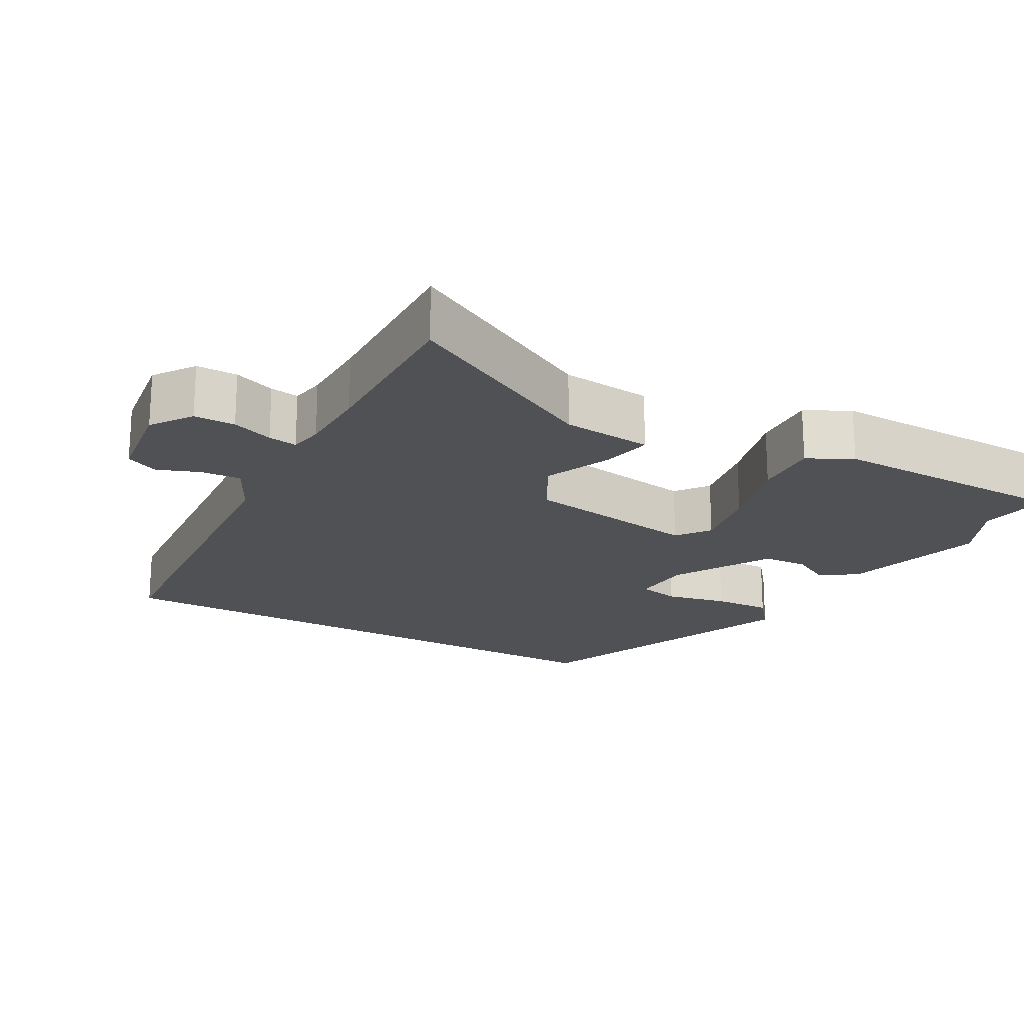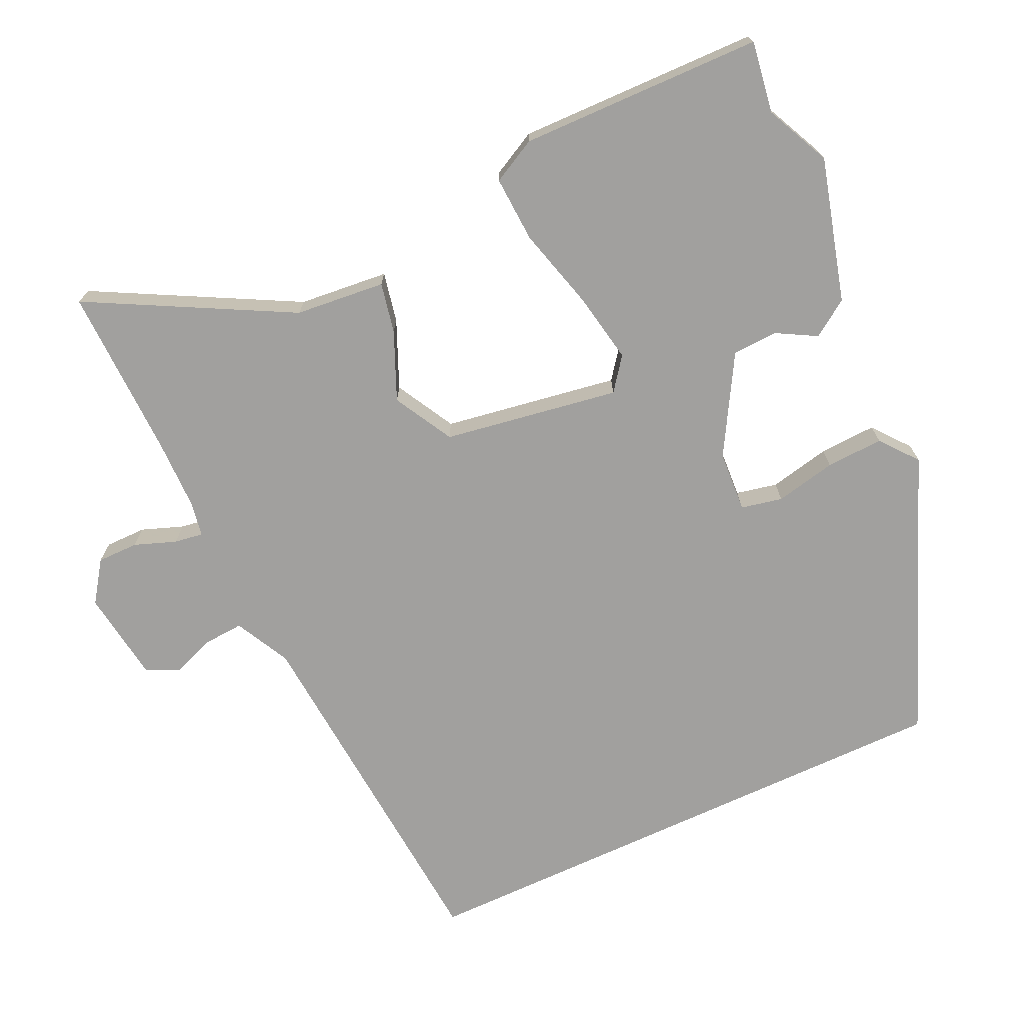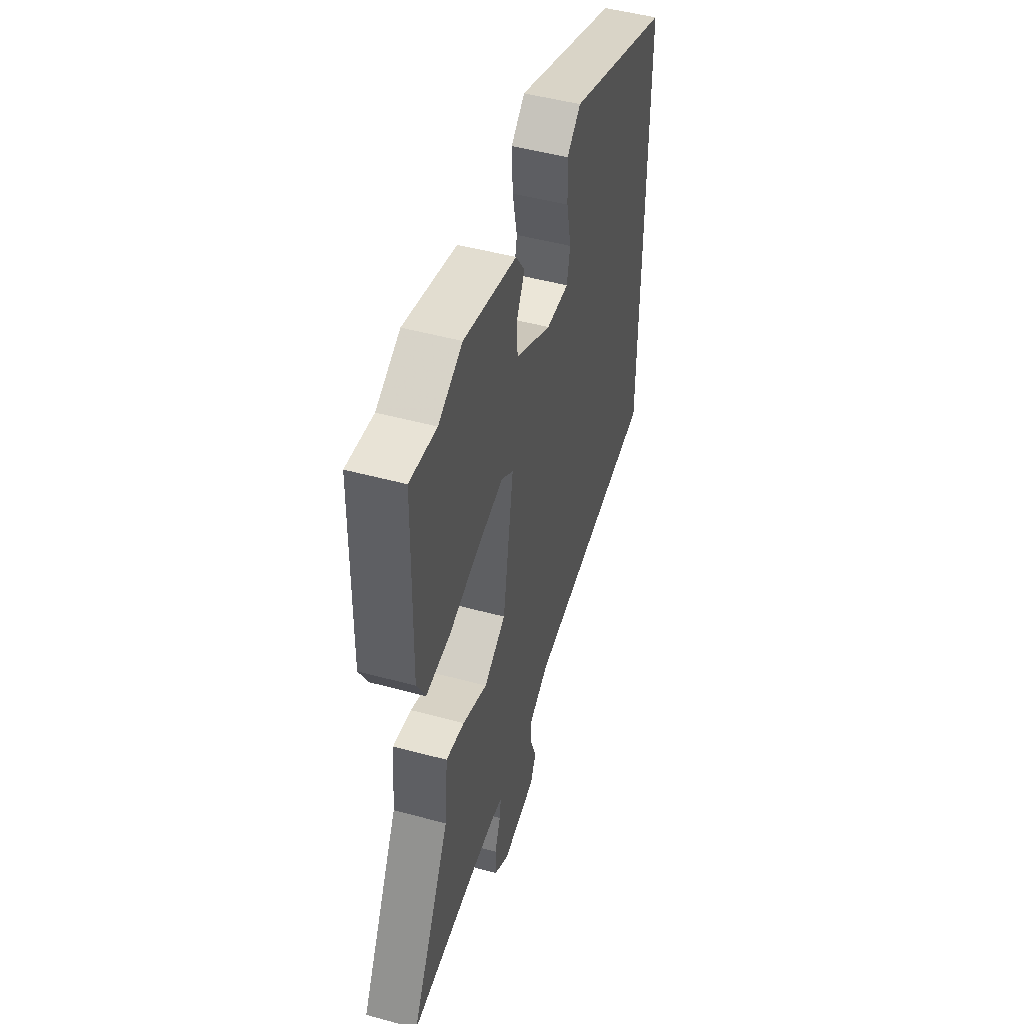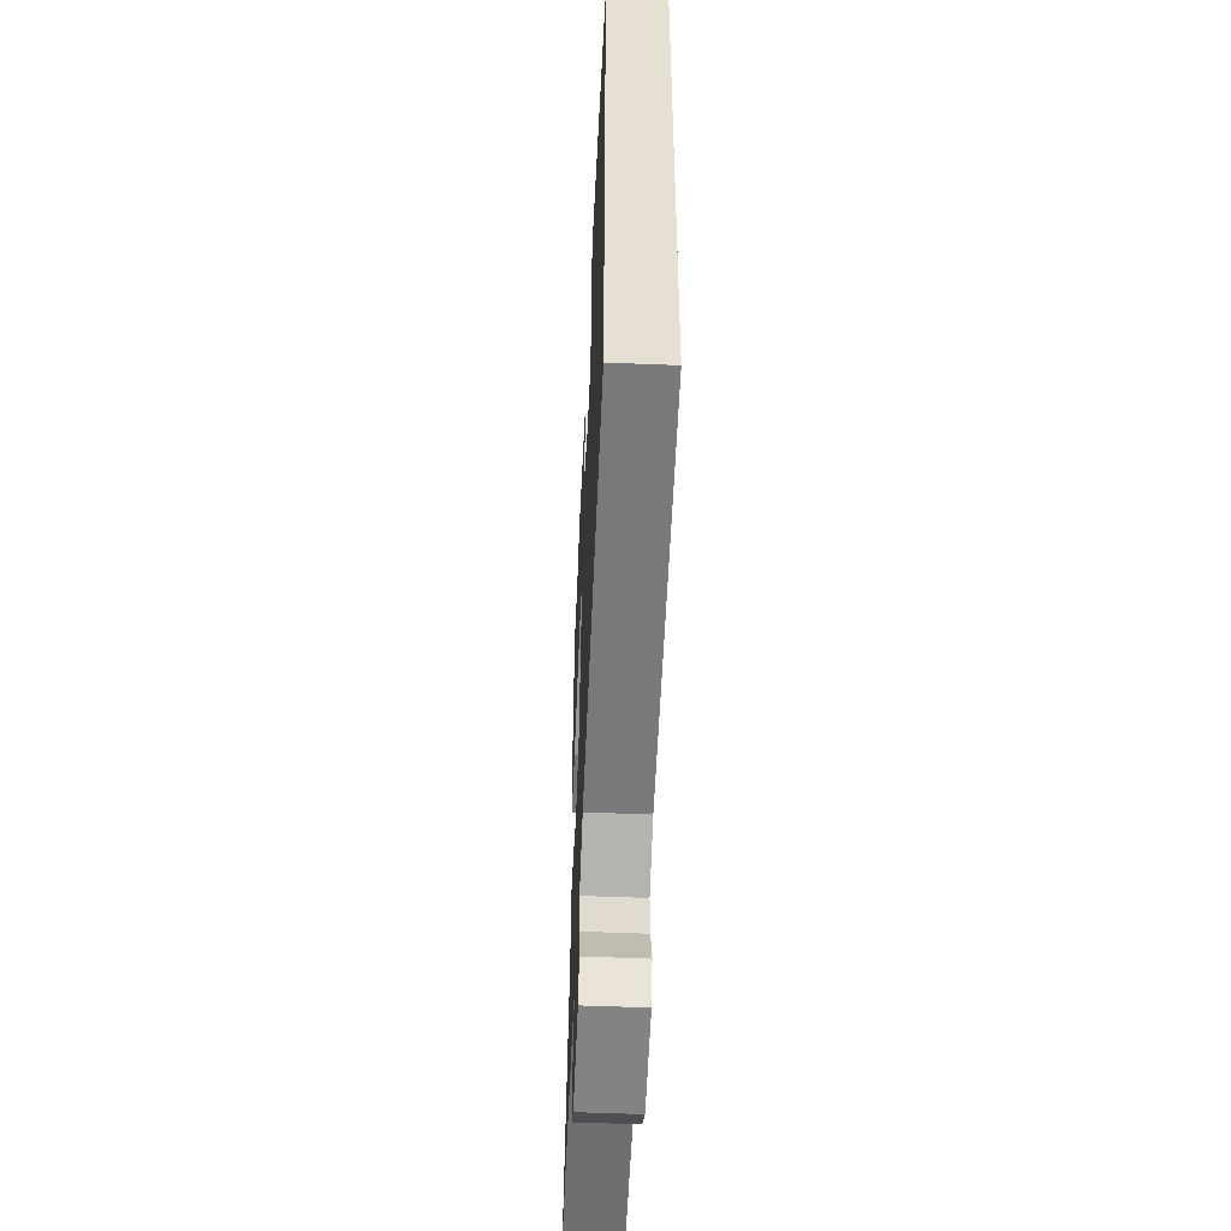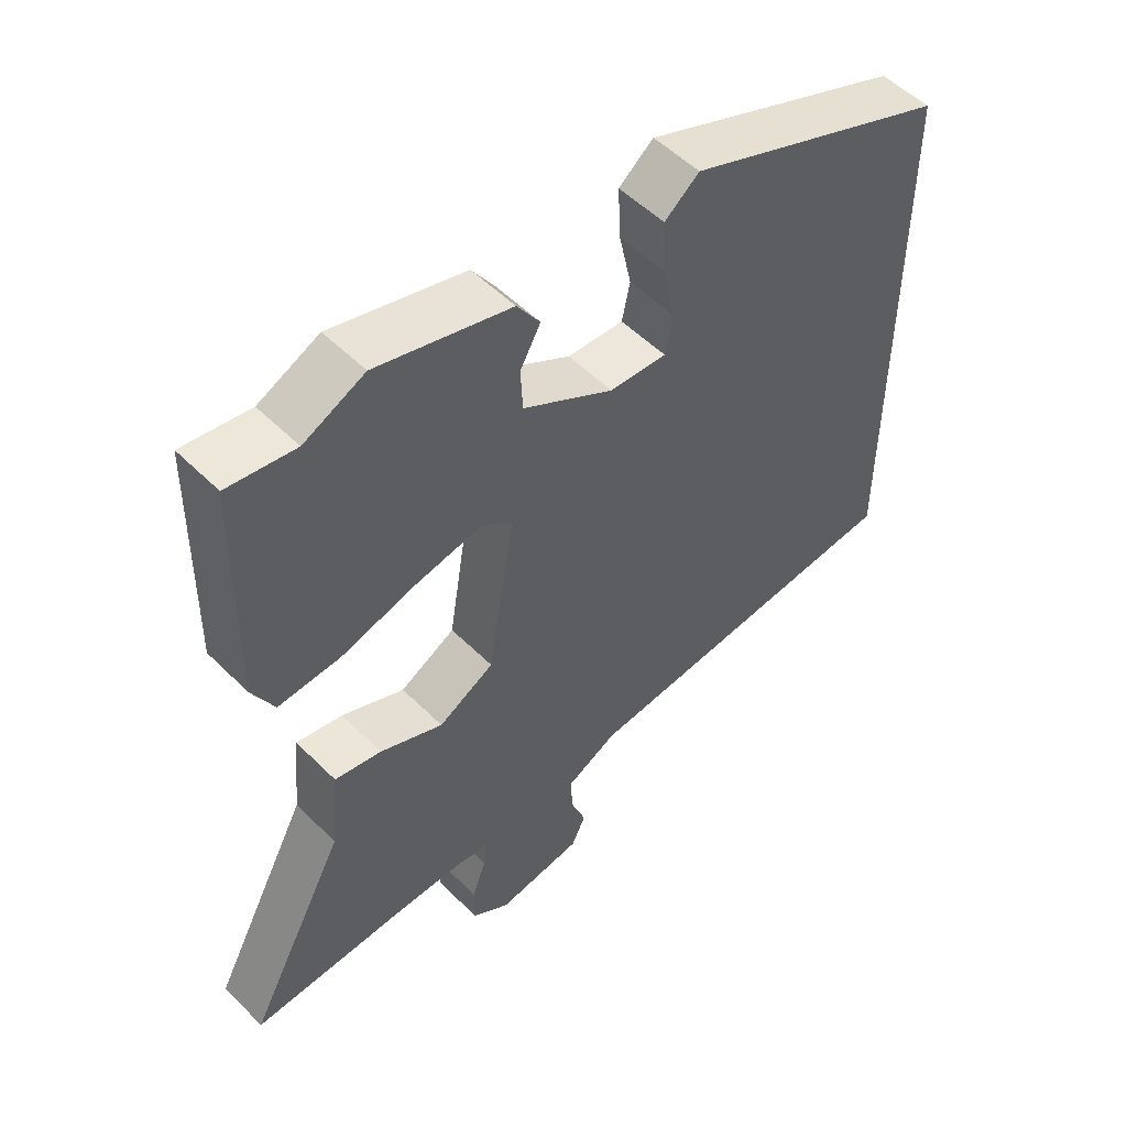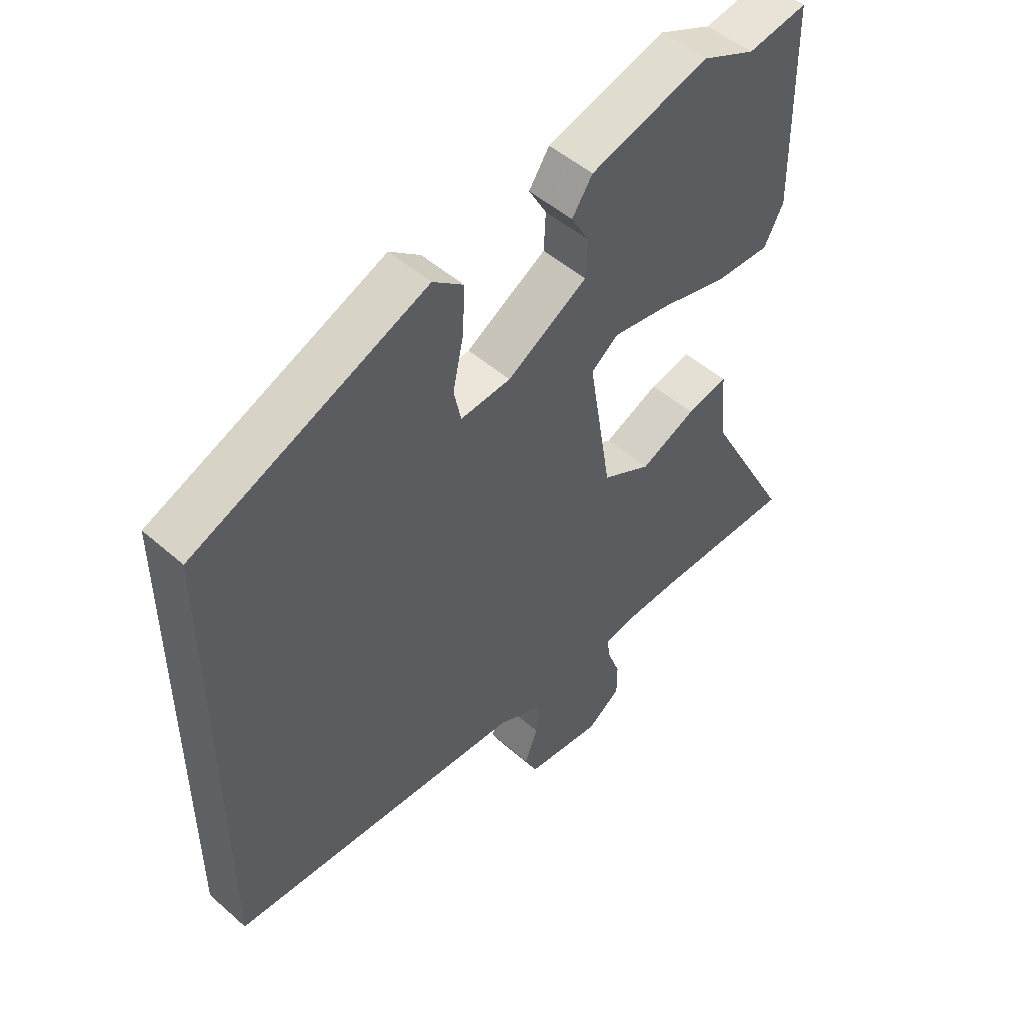
<metadata>
{"format":"obj","ext":"obj","renderer":"f3d","projection":"perspective","resolution":1024,"background":"white","views":[{"elev":-20.0,"azim":-119.2,"up":"+Y"},{"elev":-71.8,"azim":-65.1,"up":"+Y"},{"elev":49.0,"azim":-73.2,"up":"+Z"},{"elev":-53.0,"azim":87.5,"up":"+Z"},{"elev":52.9,"azim":-43.4,"up":"+Z"},{"elev":50.2,"azim":133.8,"up":"+Z"}]}
</metadata>
<code>
v -0.539 0.07 0.506
v -0.44 0.07 0.491
v -0.351 0.07 0.533
v -0.154 0.07 0.479
v -0.12 0.07 0.429
v -0.15 0.07 0.375
v -0.147 0.07 0.312
v -0.013 0.07 0.235
v 0.071 0.07 0.23
v 0.083 0.07 0.287
v 0.065 0.07 0.371
v 0.061 0.07 0.45
v 0.112 0.07 0.491
v 0.5 0.07 0.336
v 0.5 0.07 -0.442
v 0.002 0.07 -0.483
v -0.074 0.07 -0.522
v -0.07 0.07 -0.578
v -0.048 0.07 -0.636
v -0.069 0.07 -0.681
v -0.196 0.07 -0.699
v -0.252 0.07 -0.66
v -0.252 0.07 -0.603
v -0.231 0.07 -0.546
v -0.225 0.07 -0.506
v -0.272 0.07 -0.498
v -0.371 0.07 -0.497
v -0.608 0.07 -0.503
v -0.462 0.07 -0.227
v -0.45 0.07 -0.103
v -0.381 0.07 -0.117
v -0.288 0.07 -0.157
v -0.206 0.07 -0.112
v -0.167 0.07 0.13
v -0.212 0.07 0.164
v -0.309 0.07 0.146
v -0.422 0.07 0.115
v -0.513 0.07 0.11
v -0.545 0.07 0.171
v -0.539 0 0.506
v -0.44 0 0.491
v -0.351 0 0.533
v -0.154 0 0.479
v -0.12 0 0.429
v -0.15 0 0.375
v -0.147 0 0.312
v -0.013 0 0.235
v 0.071 0 0.23
v 0.083 0 0.287
v 0.065 0 0.371
v 0.061 0 0.45
v 0.112 0 0.491
v 0.5 0 0.336
v 0.5 0 -0.442
v 0.002 0 -0.483
v -0.074 0 -0.522
v -0.07 0 -0.578
v -0.048 0 -0.636
v -0.069 0 -0.681
v -0.196 0 -0.699
v -0.252 0 -0.66
v -0.252 0 -0.603
v -0.231 0 -0.546
v -0.225 0 -0.506
v -0.272 0 -0.498
v -0.371 0 -0.497
v -0.608 0 -0.503
v -0.462 0 -0.227
v -0.45 0 -0.103
v -0.381 0 -0.117
v -0.288 0 -0.157
v -0.206 0 -0.112
v -0.167 0 0.13
v -0.212 0 0.164
v -0.309 0 0.146
v -0.422 0 0.115
v -0.513 0 0.11
v -0.545 0 0.171
f 36 37 38 39
f 35 36 39 1
f 34 35 1 2
f 29 30 31 32
f 27 28 29 32
f 26 27 32 33
f 25 26 33
f 21 22 23 24
f 21 24 25
f 18 19 20 21
f 17 18 21 25
f 16 17 25 33
f 10 11 12 13
f 10 13 14 15
f 3 4 5 6
f 34 2 3 6
f 34 6 7
f 15 16 33 34
f 15 34 7 8
f 9 10 15
f 8 9 15
f 78 77 76 75
f 40 78 75 74
f 41 40 74 73
f 71 70 69 68
f 71 68 67 66
f 72 71 66 65
f 72 65 64
f 63 62 61 60
f 64 63 60
f 60 59 58 57
f 64 60 57 56
f 72 64 56 55
f 52 51 50 49
f 54 53 52 49
f 45 44 43 42
f 45 42 41 73
f 46 45 73
f 73 72 55 54
f 47 46 73 54
f 54 49 48
f 54 48 47
f 1 40 41 2
f 2 41 42 3
f 3 42 43 4
f 4 43 44 5
f 5 44 45 6
f 6 45 46 7
f 7 46 47 8
f 8 47 48 9
f 9 48 49 10
f 10 49 50 11
f 11 50 51 12
f 12 51 52 13
f 13 52 53 14
f 14 53 54 15
f 15 54 55 16
f 16 55 56 17
f 17 56 57 18
f 18 57 58 19
f 19 58 59 20
f 20 59 60 21
f 21 60 61 22
f 22 61 62 23
f 23 62 63 24
f 24 63 64 25
f 25 64 65 26
f 26 65 66 27
f 27 66 67 28
f 28 67 68 29
f 29 68 69 30
f 30 69 70 31
f 31 70 71 32
f 32 71 72 33
f 33 72 73 34
f 34 73 74 35
f 35 74 75 36
f 36 75 76 37
f 37 76 77 38
f 38 77 78 39
f 39 78 40 1

</code>
